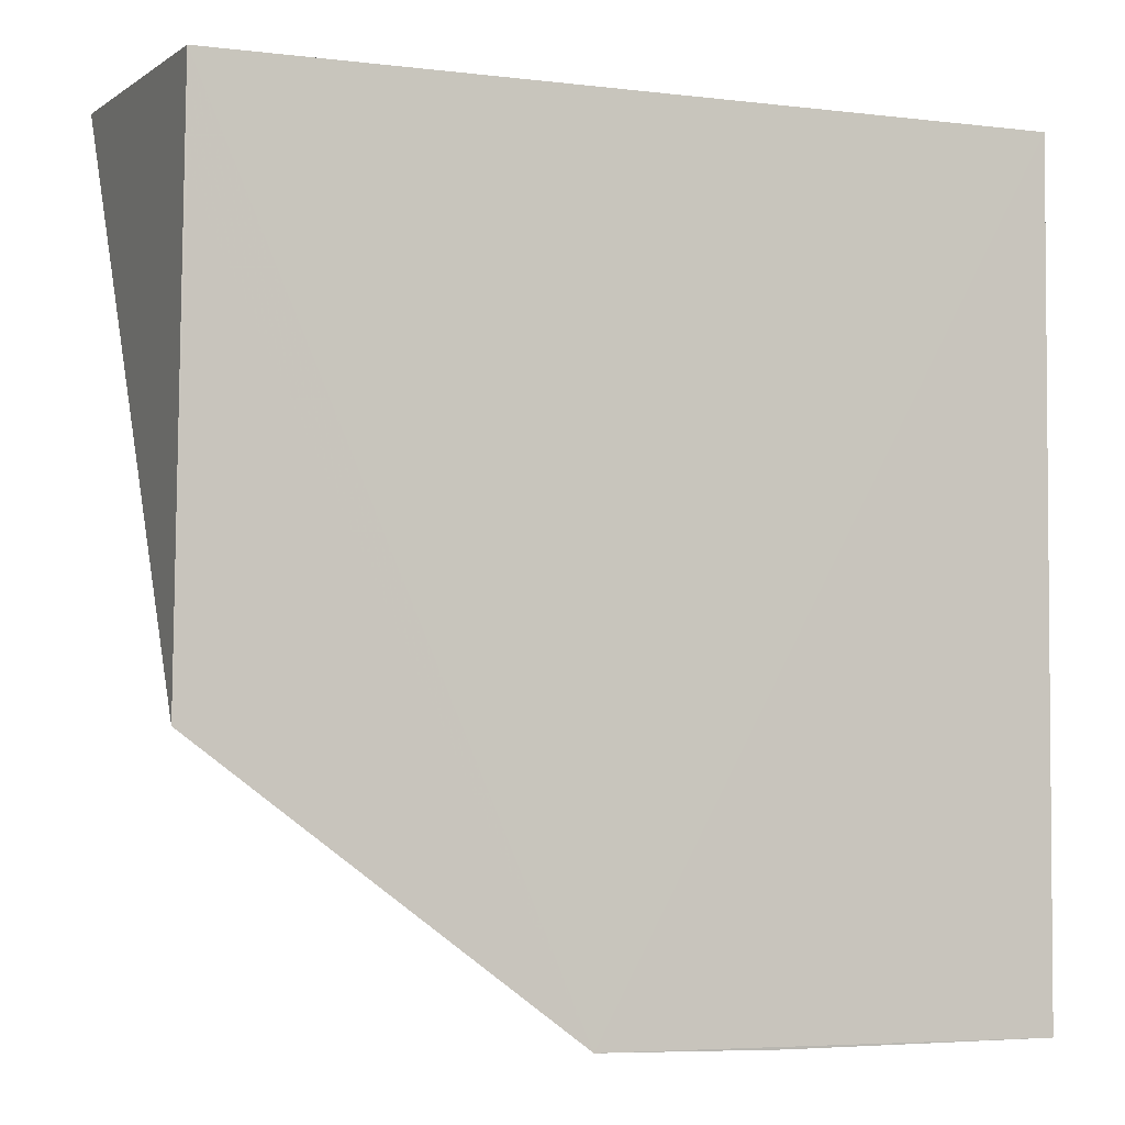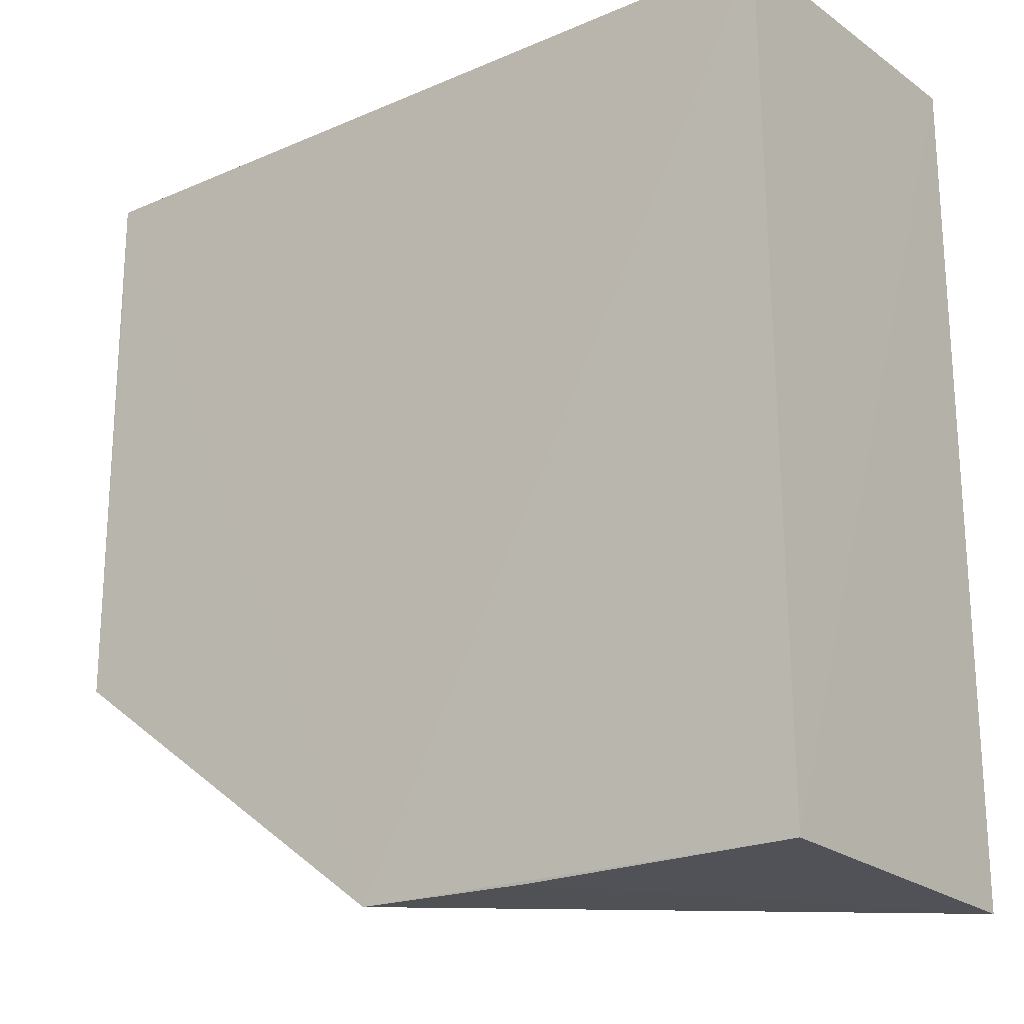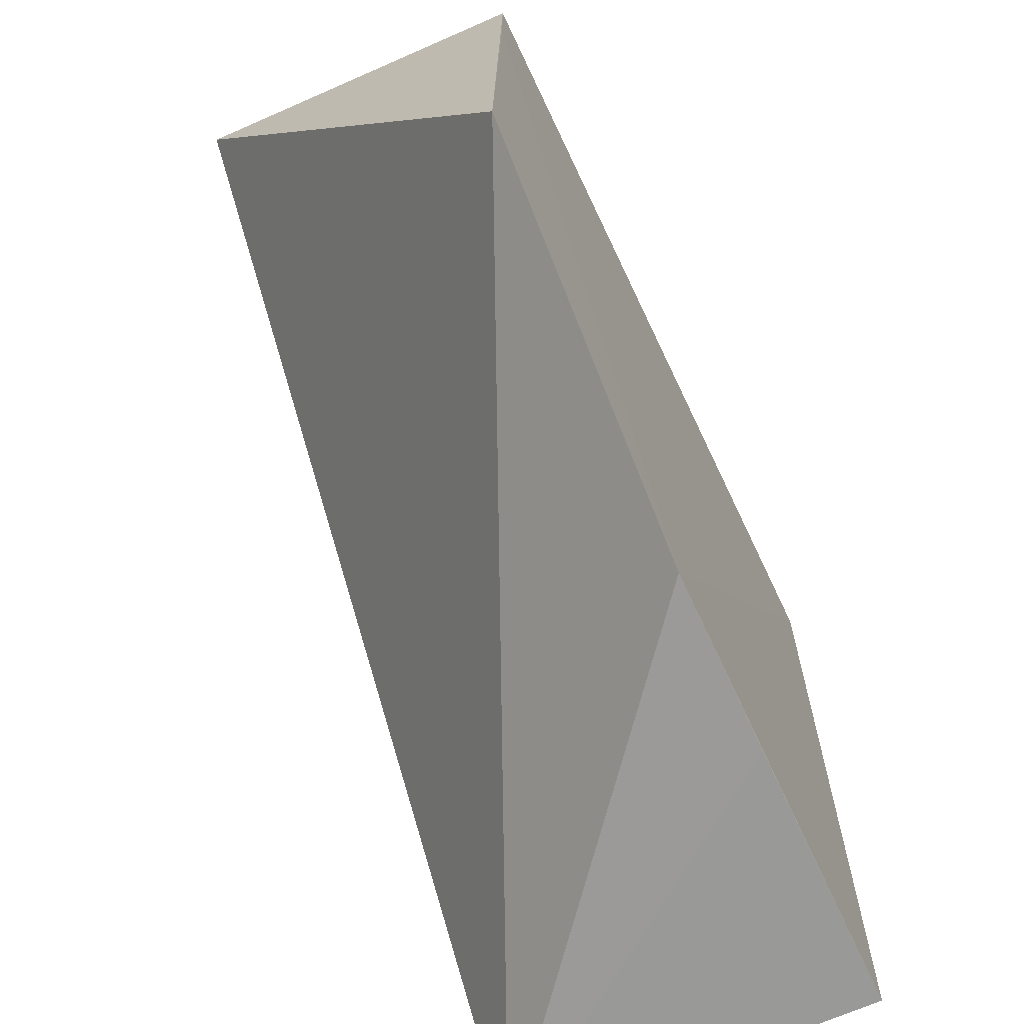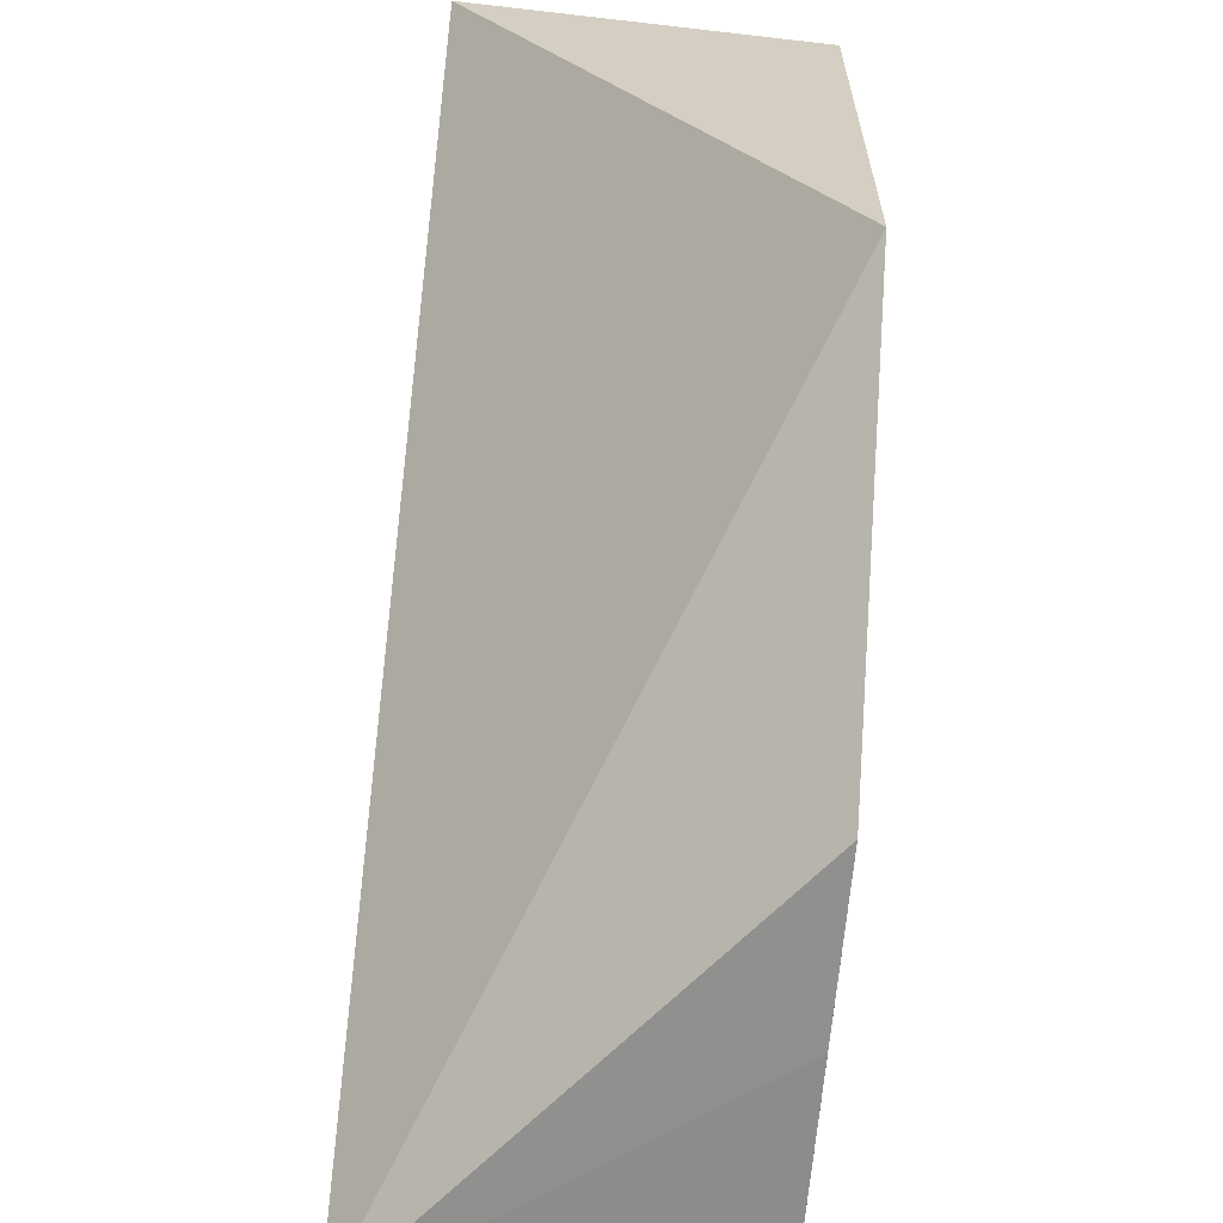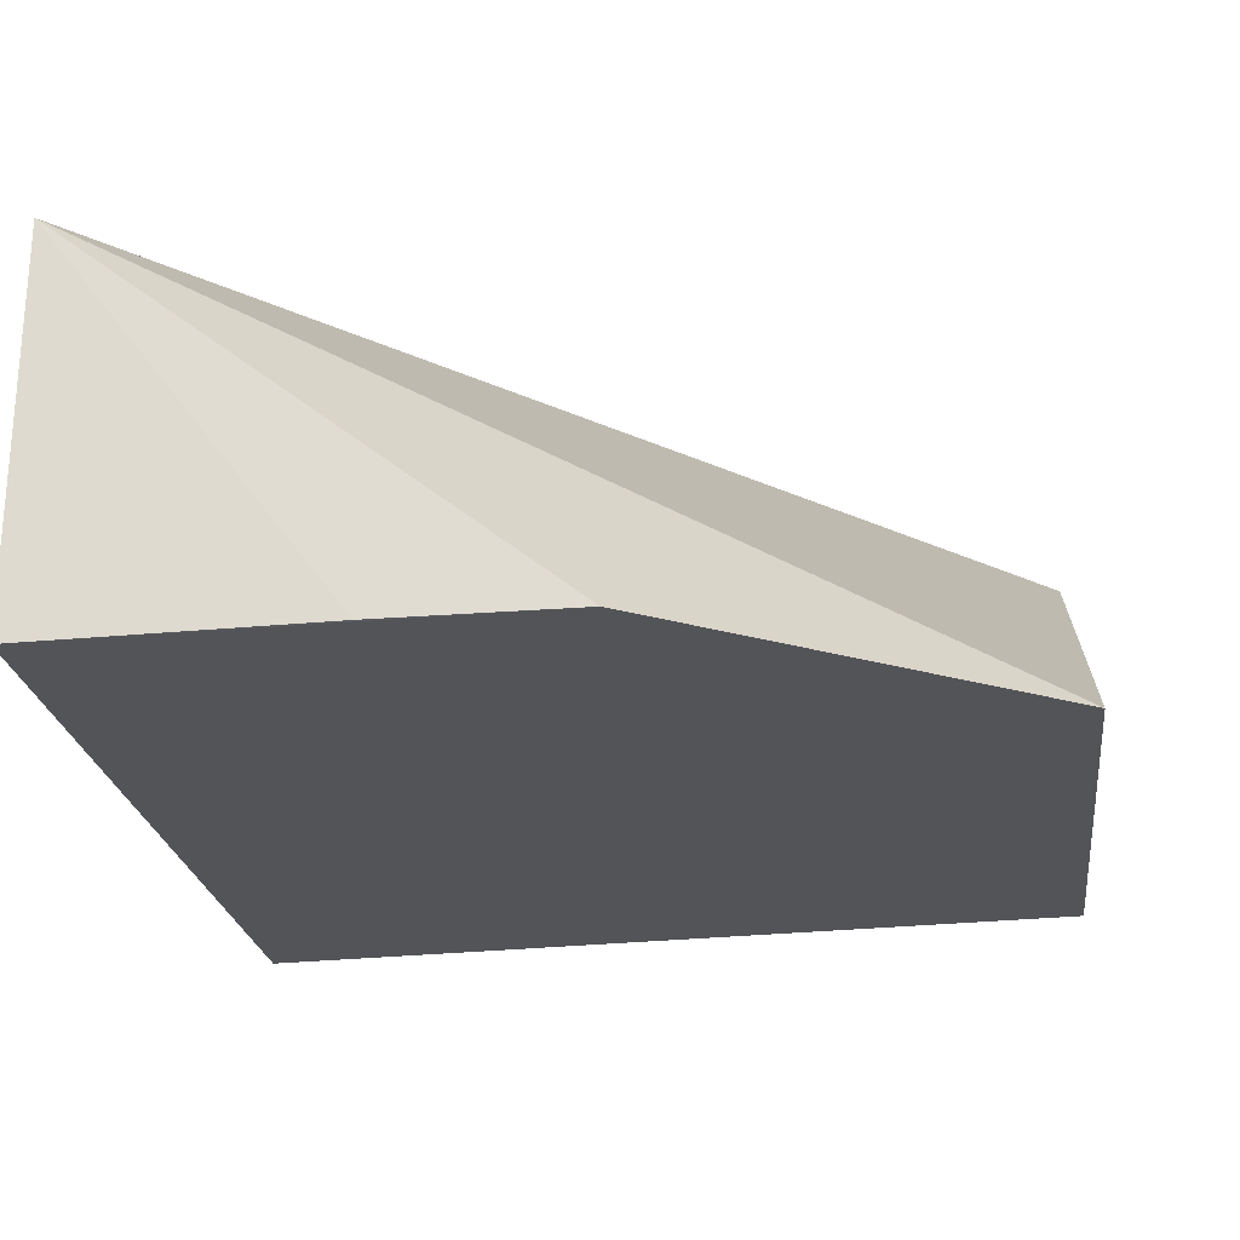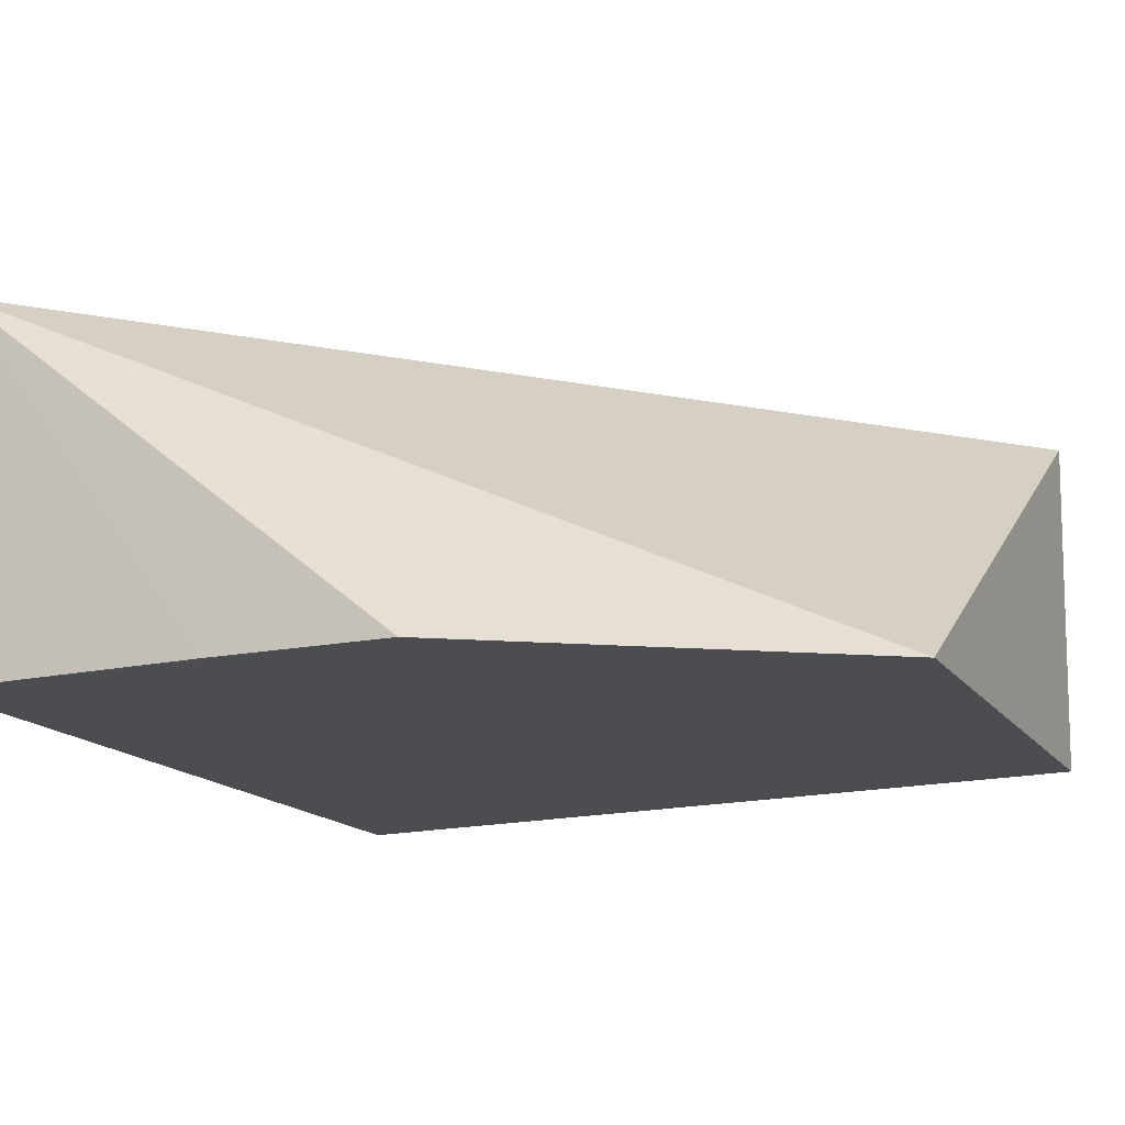
<metadata>
{"format":"obj","ext":"obj","renderer":"f3d","projection":"perspective","resolution":1024,"background":"white","views":[{"elev":-4.9,"azim":157.2,"up":"+Y"},{"elev":-21.9,"azim":-144.5,"up":"+Y"},{"elev":-69.2,"azim":114.2,"up":"+Y"},{"elev":-64.5,"azim":84.4,"up":"+Y"},{"elev":-22.8,"azim":7.6,"up":"+Z"},{"elev":-14.9,"azim":23.4,"up":"+Z"}]}
</metadata>
<code>
v 0.04764 0.03359 0.02275
v 0.04792 0.0007556 0.002969
v 0.04767 0.032 0.00263
v 0.00201 0.03217 0.001658
v 0.002021 -0.01455 0.02273
v 0.02737 -0.01456 0.002594
v 0.00198 0.03403 0.02278
v 0.04759 0.0259 0.002684
v 0.001957 -0.01472 0.002256
v 0.01725 -0.01476 0.002483
f 1 2 3
f 5 2 1
f 6 4 3
f 6 2 5
f 7 1 3
f 7 3 4
f 7 5 1
f 8 6 3
f 8 3 2
f 8 2 6
f 9 4 6
f 9 7 4
f 9 5 7
f 10 9 6
f 10 6 5
f 10 5 9

</code>
